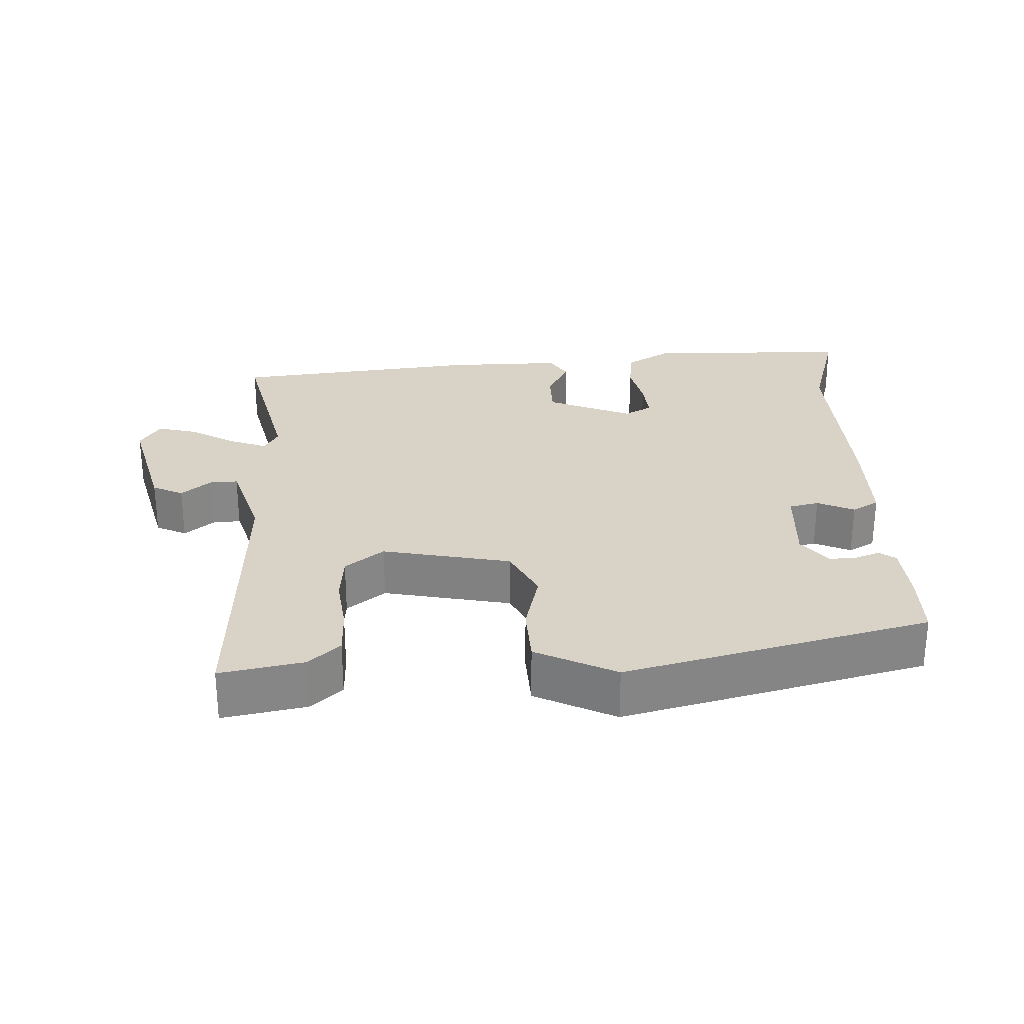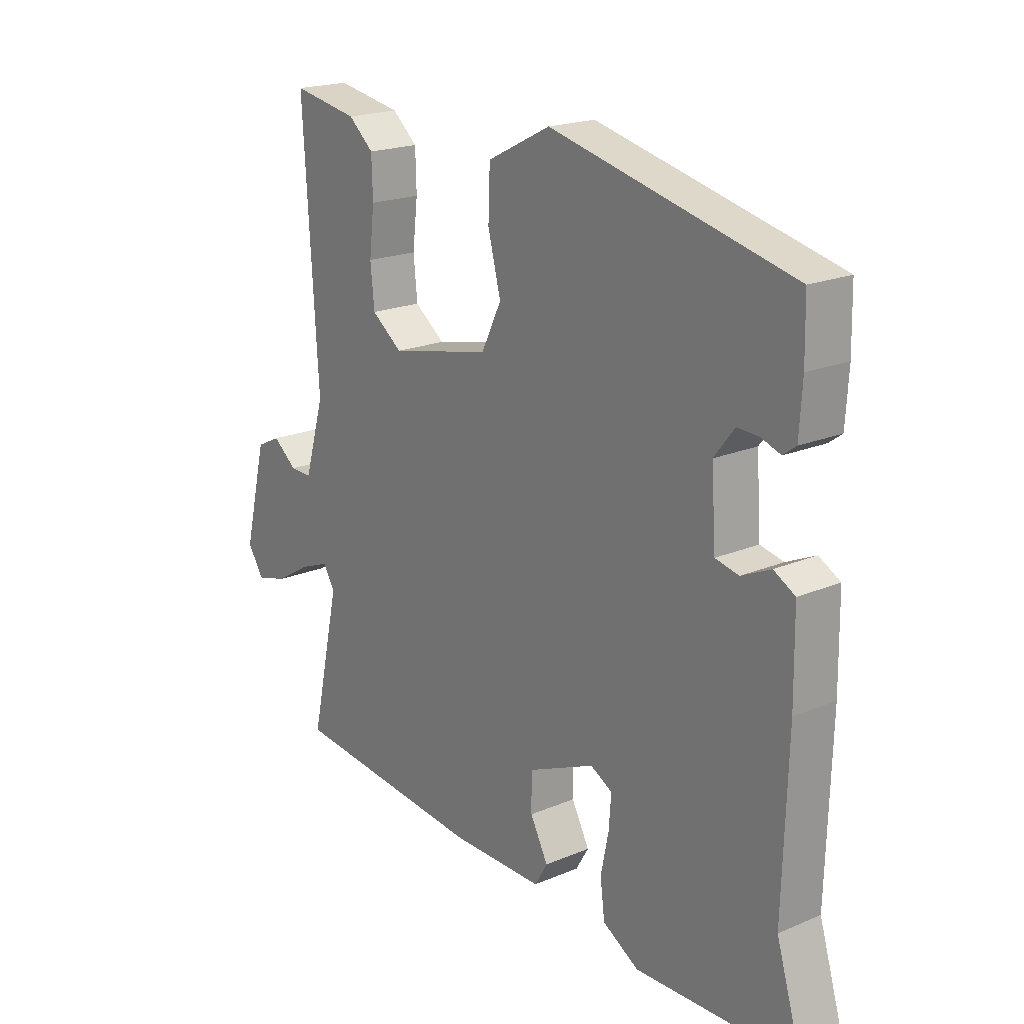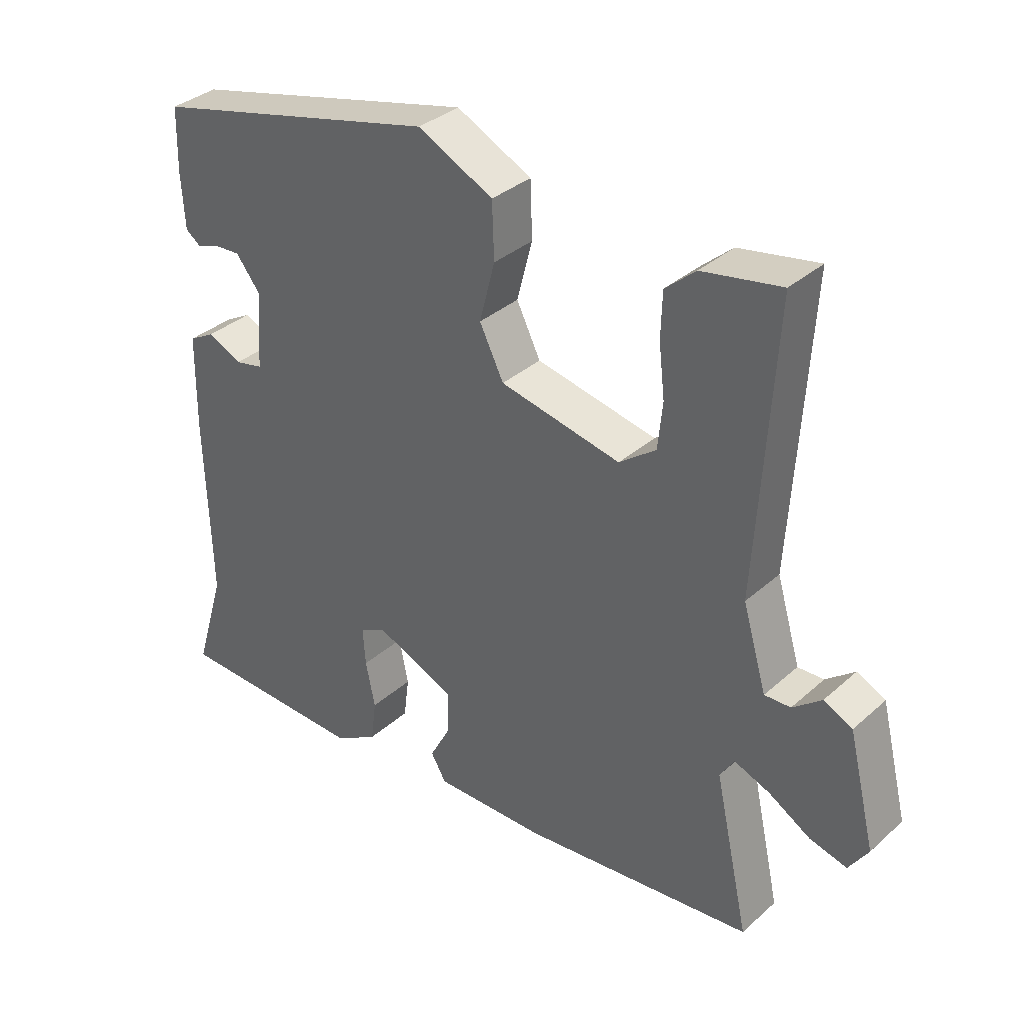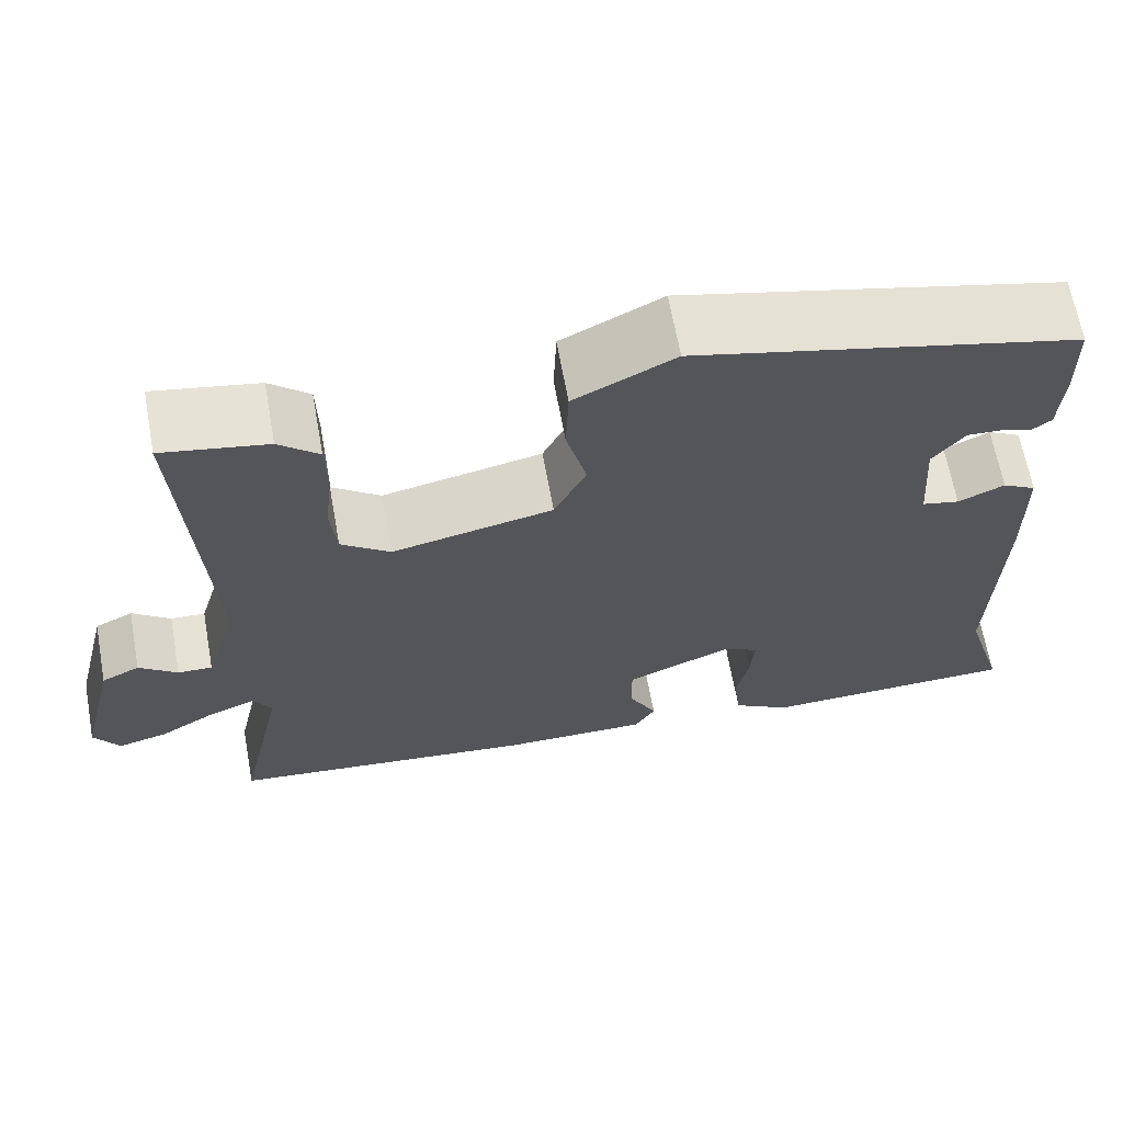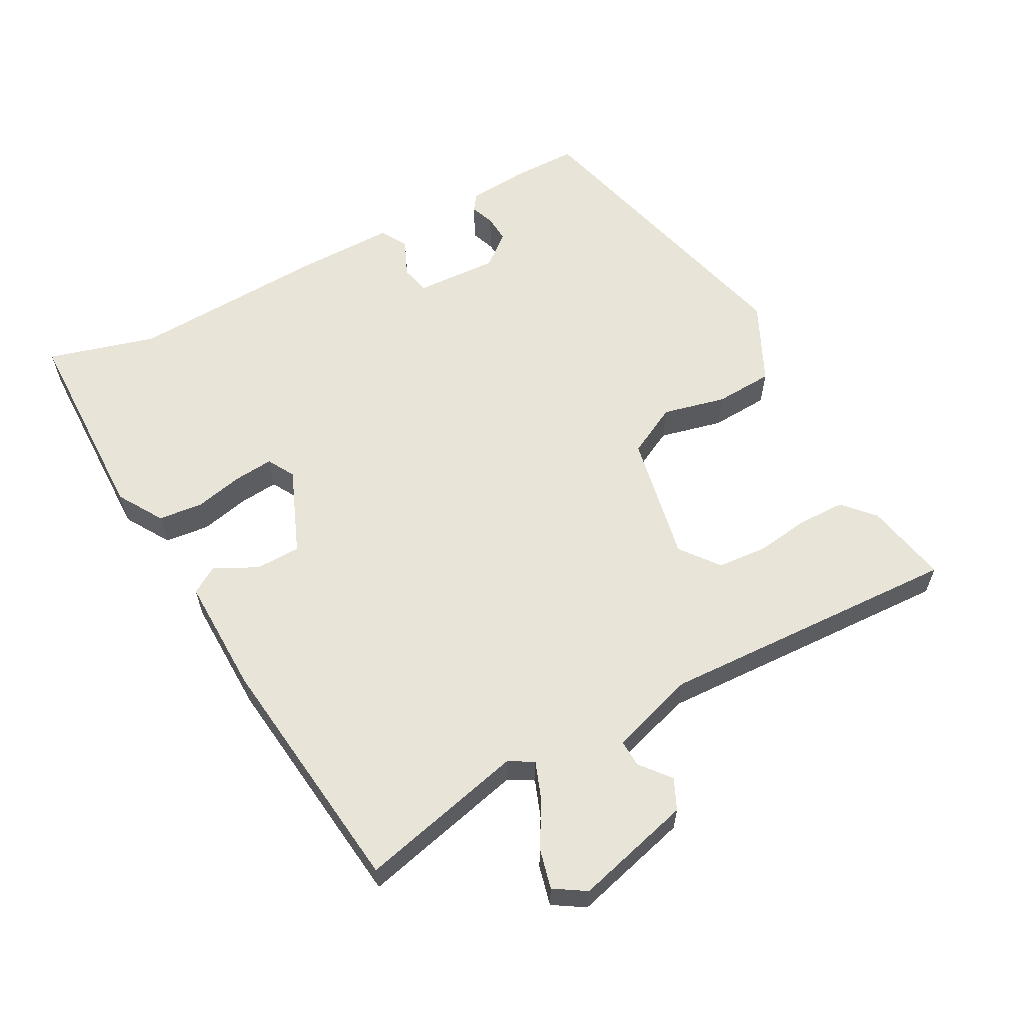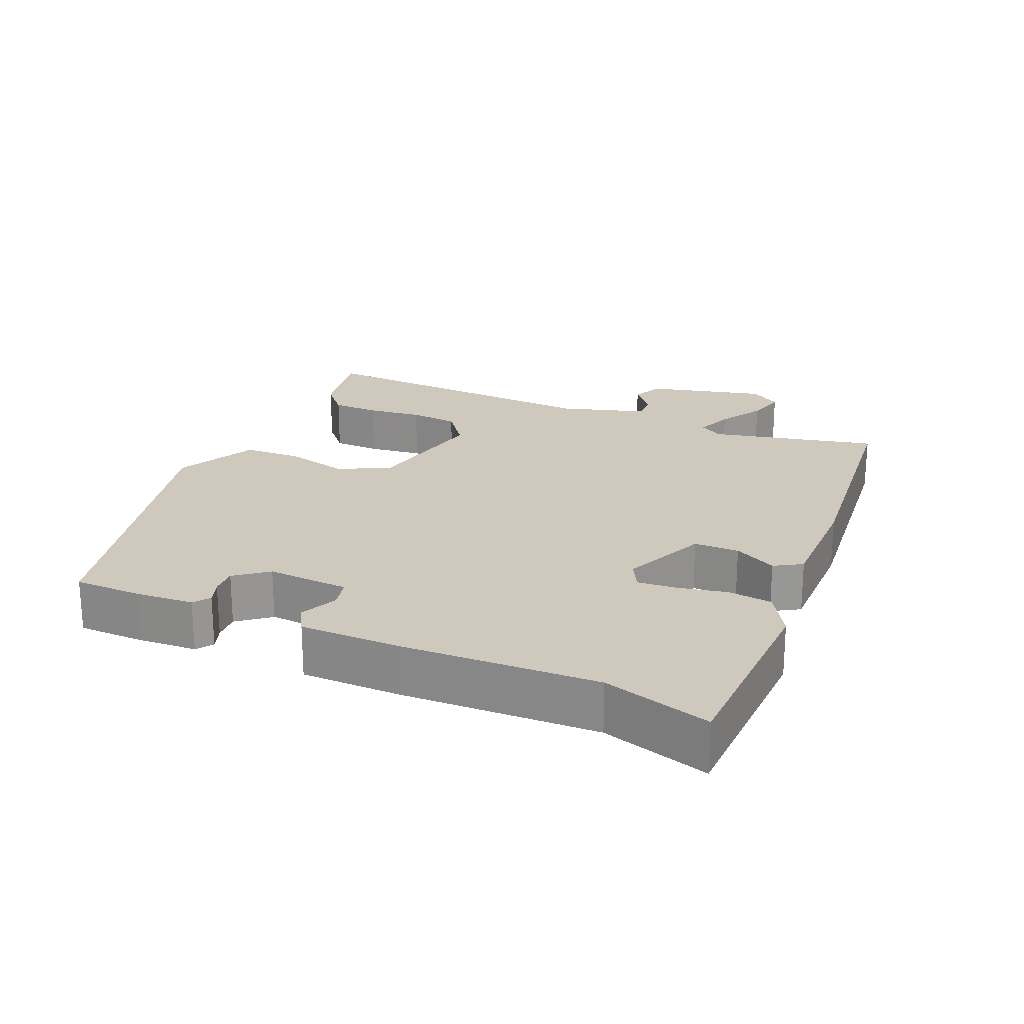
<metadata>
{"format":"obj","ext":"obj","renderer":"f3d","projection":"perspective","resolution":1024,"background":"white","views":[{"elev":28.0,"azim":-3.1,"up":"+Y"},{"elev":19.8,"azim":52.0,"up":"+Z"},{"elev":34.5,"azim":-139.7,"up":"+Z"},{"elev":65.4,"azim":-10.3,"up":"+Z"},{"elev":60.4,"azim":-119.4,"up":"+Y"},{"elev":22.3,"azim":113.1,"up":"+Y"}]}
</metadata>
<code>
v -0.504 0.07 -0.463
v -0.452 0.07 -0.226
v -0.473 0.07 -0.192
v -0.526 0.07 -0.213
v -0.589 0.07 -0.251
v -0.645 0.07 -0.266
v -0.674 0.07 -0.222
v -0.633 0.07 -0.055
v -0.59 0.07 -0.034
v -0.547 0.07 -0.068
v -0.508 0.07 -0.069
v -0.472 0.07 0.053
v -0.498 0.07 0.481
v -0.38 0.07 0.46
v -0.335 0.07 0.421
v -0.333 0.07 0.354
v -0.342 0.07 0.276
v -0.335 0.07 0.207
v -0.28 0.07 0.166
v -0.099 0.07 0.205
v -0.063 0.07 0.278
v -0.086 0.07 0.367
v -0.083 0.07 0.45
v 0.03 0.07 0.507
v 0.461 0.07 0.404
v 0.463 0.07 0.309
v 0.458 0.07 0.226
v 0.435 0.07 0.209
v 0.401 0.07 0.221
v 0.362 0.07 0.223
v 0.326 0.07 0.177
v 0.334 0.07 0.06
v 0.376 0.07 0.051
v 0.428 0.07 0.075
v 0.466 0.07 0.054
v 0.468 0.07 -0.089
v 0.46 0.07 -0.367
v 0.506 0.07 -0.519
v 0.216 0.07 -0.529
v 0.151 0.07 -0.491
v 0.143 0.07 -0.428
v 0.157 0.07 -0.359
v 0.161 0.07 -0.303
v 0.122 0.07 -0.282
v 0.002 0.07 -0.334
v 0.002 0.07 -0.398
v 0.034 0.07 -0.458
v 0.011 0.07 -0.497
v -0.155 0.07 -0.497
v -0.504 0 -0.463
v -0.452 0 -0.226
v -0.473 0 -0.192
v -0.526 0 -0.213
v -0.589 0 -0.251
v -0.645 0 -0.266
v -0.674 0 -0.222
v -0.633 0 -0.055
v -0.59 0 -0.034
v -0.547 0 -0.068
v -0.508 0 -0.069
v -0.472 0 0.053
v -0.498 0 0.481
v -0.38 0 0.46
v -0.335 0 0.421
v -0.333 0 0.354
v -0.342 0 0.276
v -0.335 0 0.207
v -0.28 0 0.166
v -0.099 0 0.205
v -0.063 0 0.278
v -0.086 0 0.367
v -0.083 0 0.45
v 0.03 0 0.507
v 0.461 0 0.404
v 0.463 0 0.309
v 0.458 0 0.226
v 0.435 0 0.209
v 0.401 0 0.221
v 0.362 0 0.223
v 0.326 0 0.177
v 0.334 0 0.06
v 0.376 0 0.051
v 0.428 0 0.075
v 0.466 0 0.054
v 0.468 0 -0.089
v 0.46 0 -0.367
v 0.506 0 -0.519
v 0.216 0 -0.529
v 0.151 0 -0.491
v 0.143 0 -0.428
v 0.157 0 -0.359
v 0.161 0 -0.303
v 0.122 0 -0.282
v 0.002 0 -0.334
v 0.002 0 -0.398
v 0.034 0 -0.458
v 0.011 0 -0.497
v -0.155 0 -0.497
f 46 47 48 49
f 45 46 49 1
f 44 45 1 2
f 39 40 41 42
f 37 38 39 42
f 37 42 43
f 36 37 43 44
f 33 34 35 36
f 32 33 36 44
f 26 27 28 29
f 26 29 30
f 25 26 30
f 24 25 30 31
f 21 22 23 24
f 14 15 16 17
f 12 13 14 17
f 11 12 17 18
f 7 8 9 10
f 7 10 11
f 4 5 6 7
f 3 4 7 11
f 21 24 31 32
f 20 21 32 44
f 19 20 44 2
f 11 18 19
f 2 3 11 19
f 98 97 96 95
f 50 98 95 94
f 51 50 94 93
f 91 90 89 88
f 91 88 87 86
f 92 91 86
f 93 92 86 85
f 85 84 83 82
f 93 85 82 81
f 78 77 76 75
f 79 78 75
f 79 75 74
f 80 79 74 73
f 73 72 71 70
f 66 65 64 63
f 66 63 62 61
f 67 66 61 60
f 59 58 57 56
f 60 59 56
f 56 55 54 53
f 60 56 53 52
f 81 80 73 70
f 93 81 70 69
f 51 93 69 68
f 68 67 60
f 68 60 52 51
f 1 50 51 2
f 2 51 52 3
f 3 52 53 4
f 4 53 54 5
f 5 54 55 6
f 6 55 56 7
f 7 56 57 8
f 8 57 58 9
f 9 58 59 10
f 10 59 60 11
f 11 60 61 12
f 12 61 62 13
f 13 62 63 14
f 14 63 64 15
f 15 64 65 16
f 16 65 66 17
f 17 66 67 18
f 18 67 68 19
f 19 68 69 20
f 20 69 70 21
f 21 70 71 22
f 22 71 72 23
f 23 72 73 24
f 24 73 74 25
f 25 74 75 26
f 26 75 76 27
f 27 76 77 28
f 28 77 78 29
f 29 78 79 30
f 30 79 80 31
f 31 80 81 32
f 32 81 82 33
f 33 82 83 34
f 34 83 84 35
f 35 84 85 36
f 36 85 86 37
f 37 86 87 38
f 38 87 88 39
f 39 88 89 40
f 40 89 90 41
f 41 90 91 42
f 42 91 92 43
f 43 92 93 44
f 44 93 94 45
f 45 94 95 46
f 46 95 96 47
f 47 96 97 48
f 48 97 98 49
f 49 98 50 1

</code>
